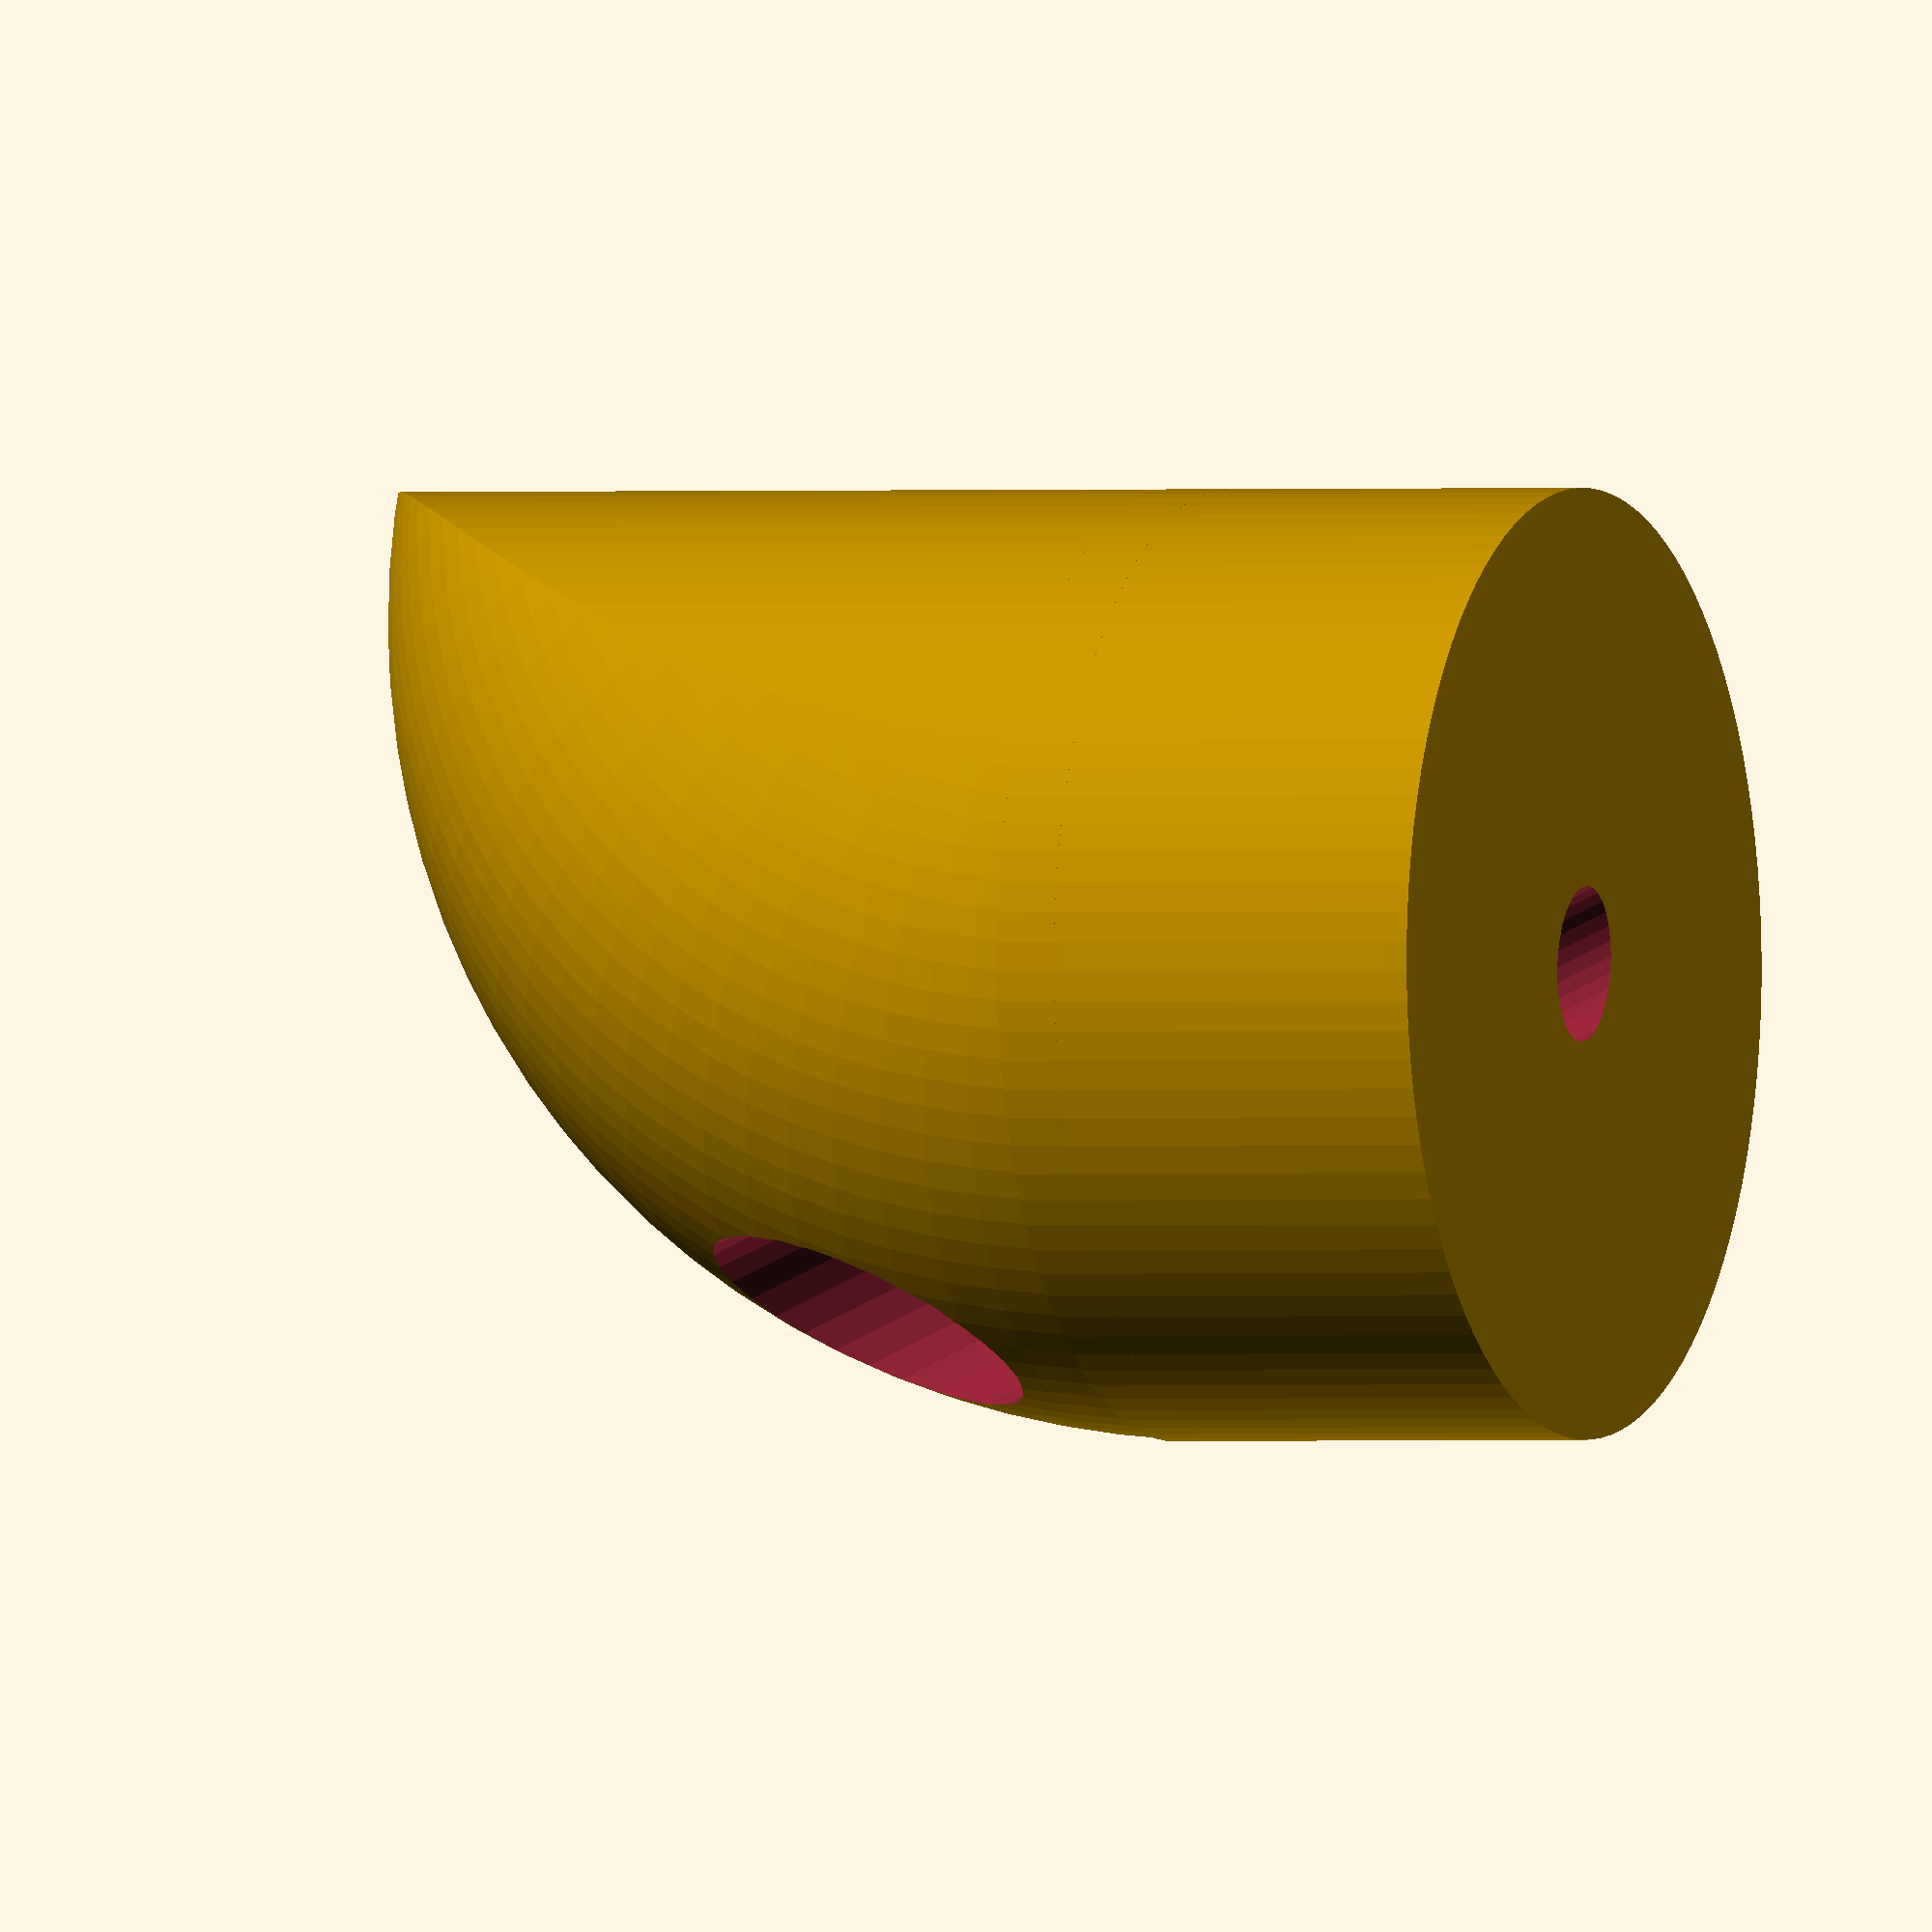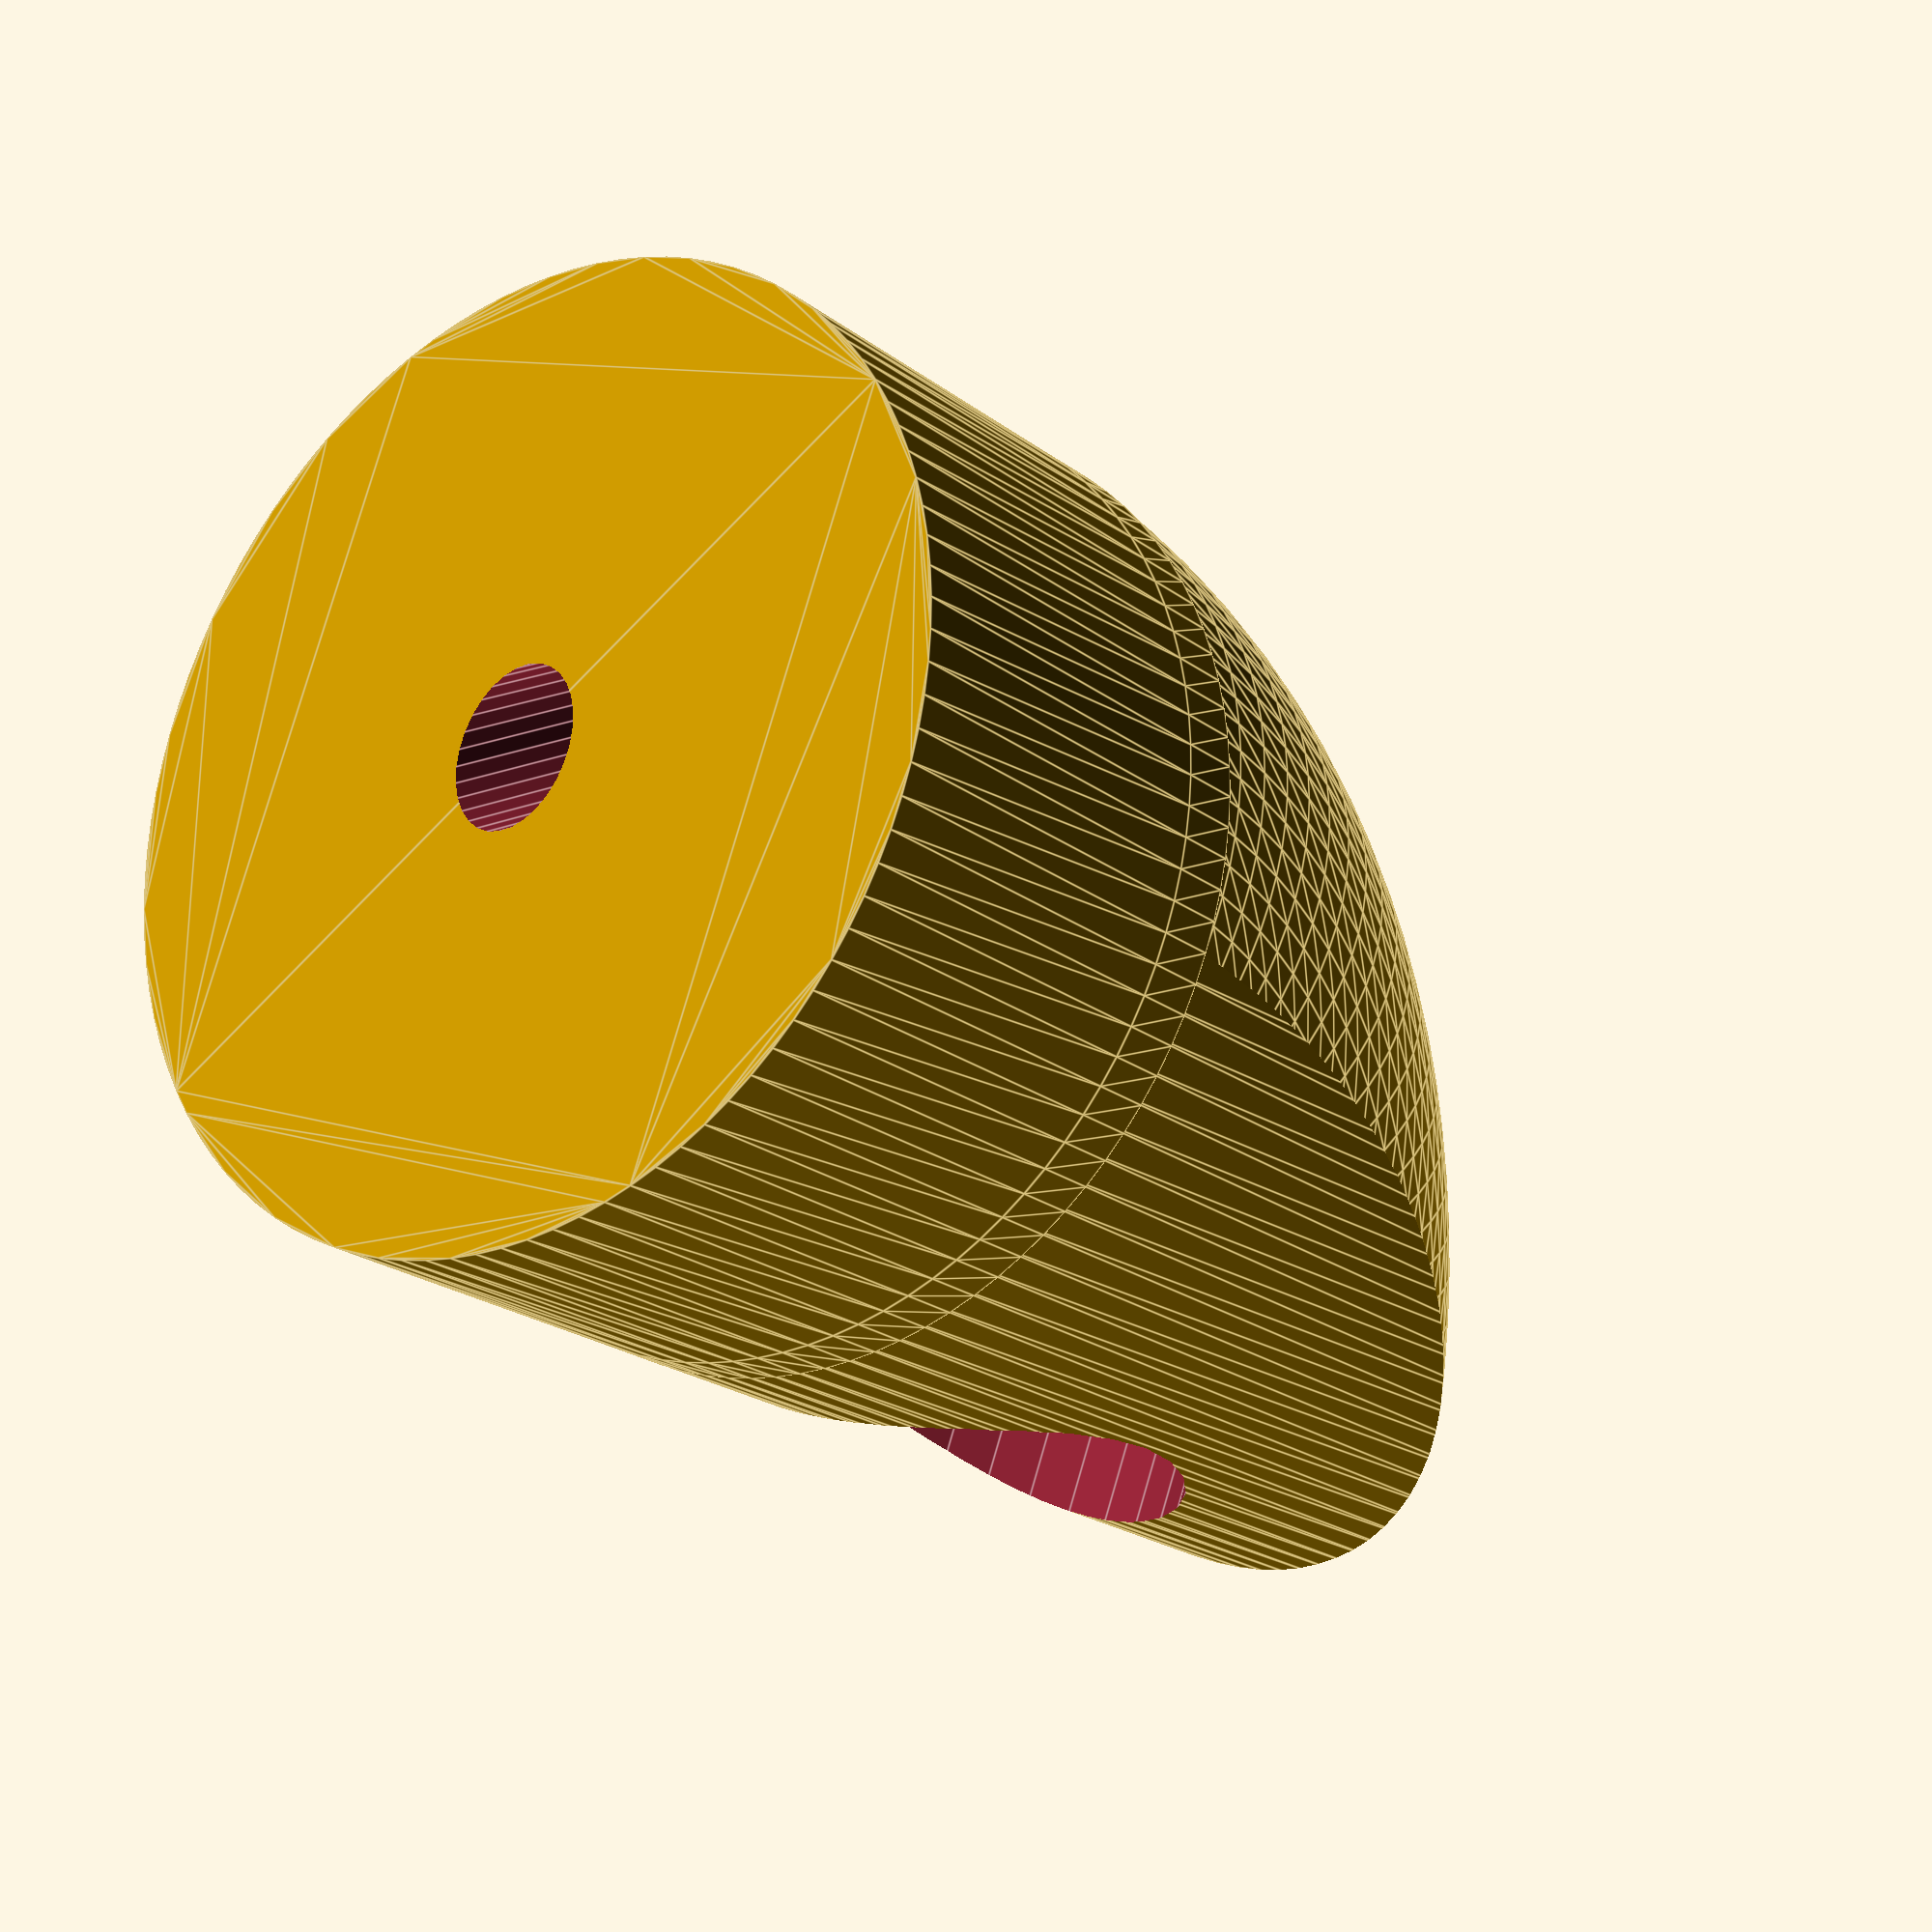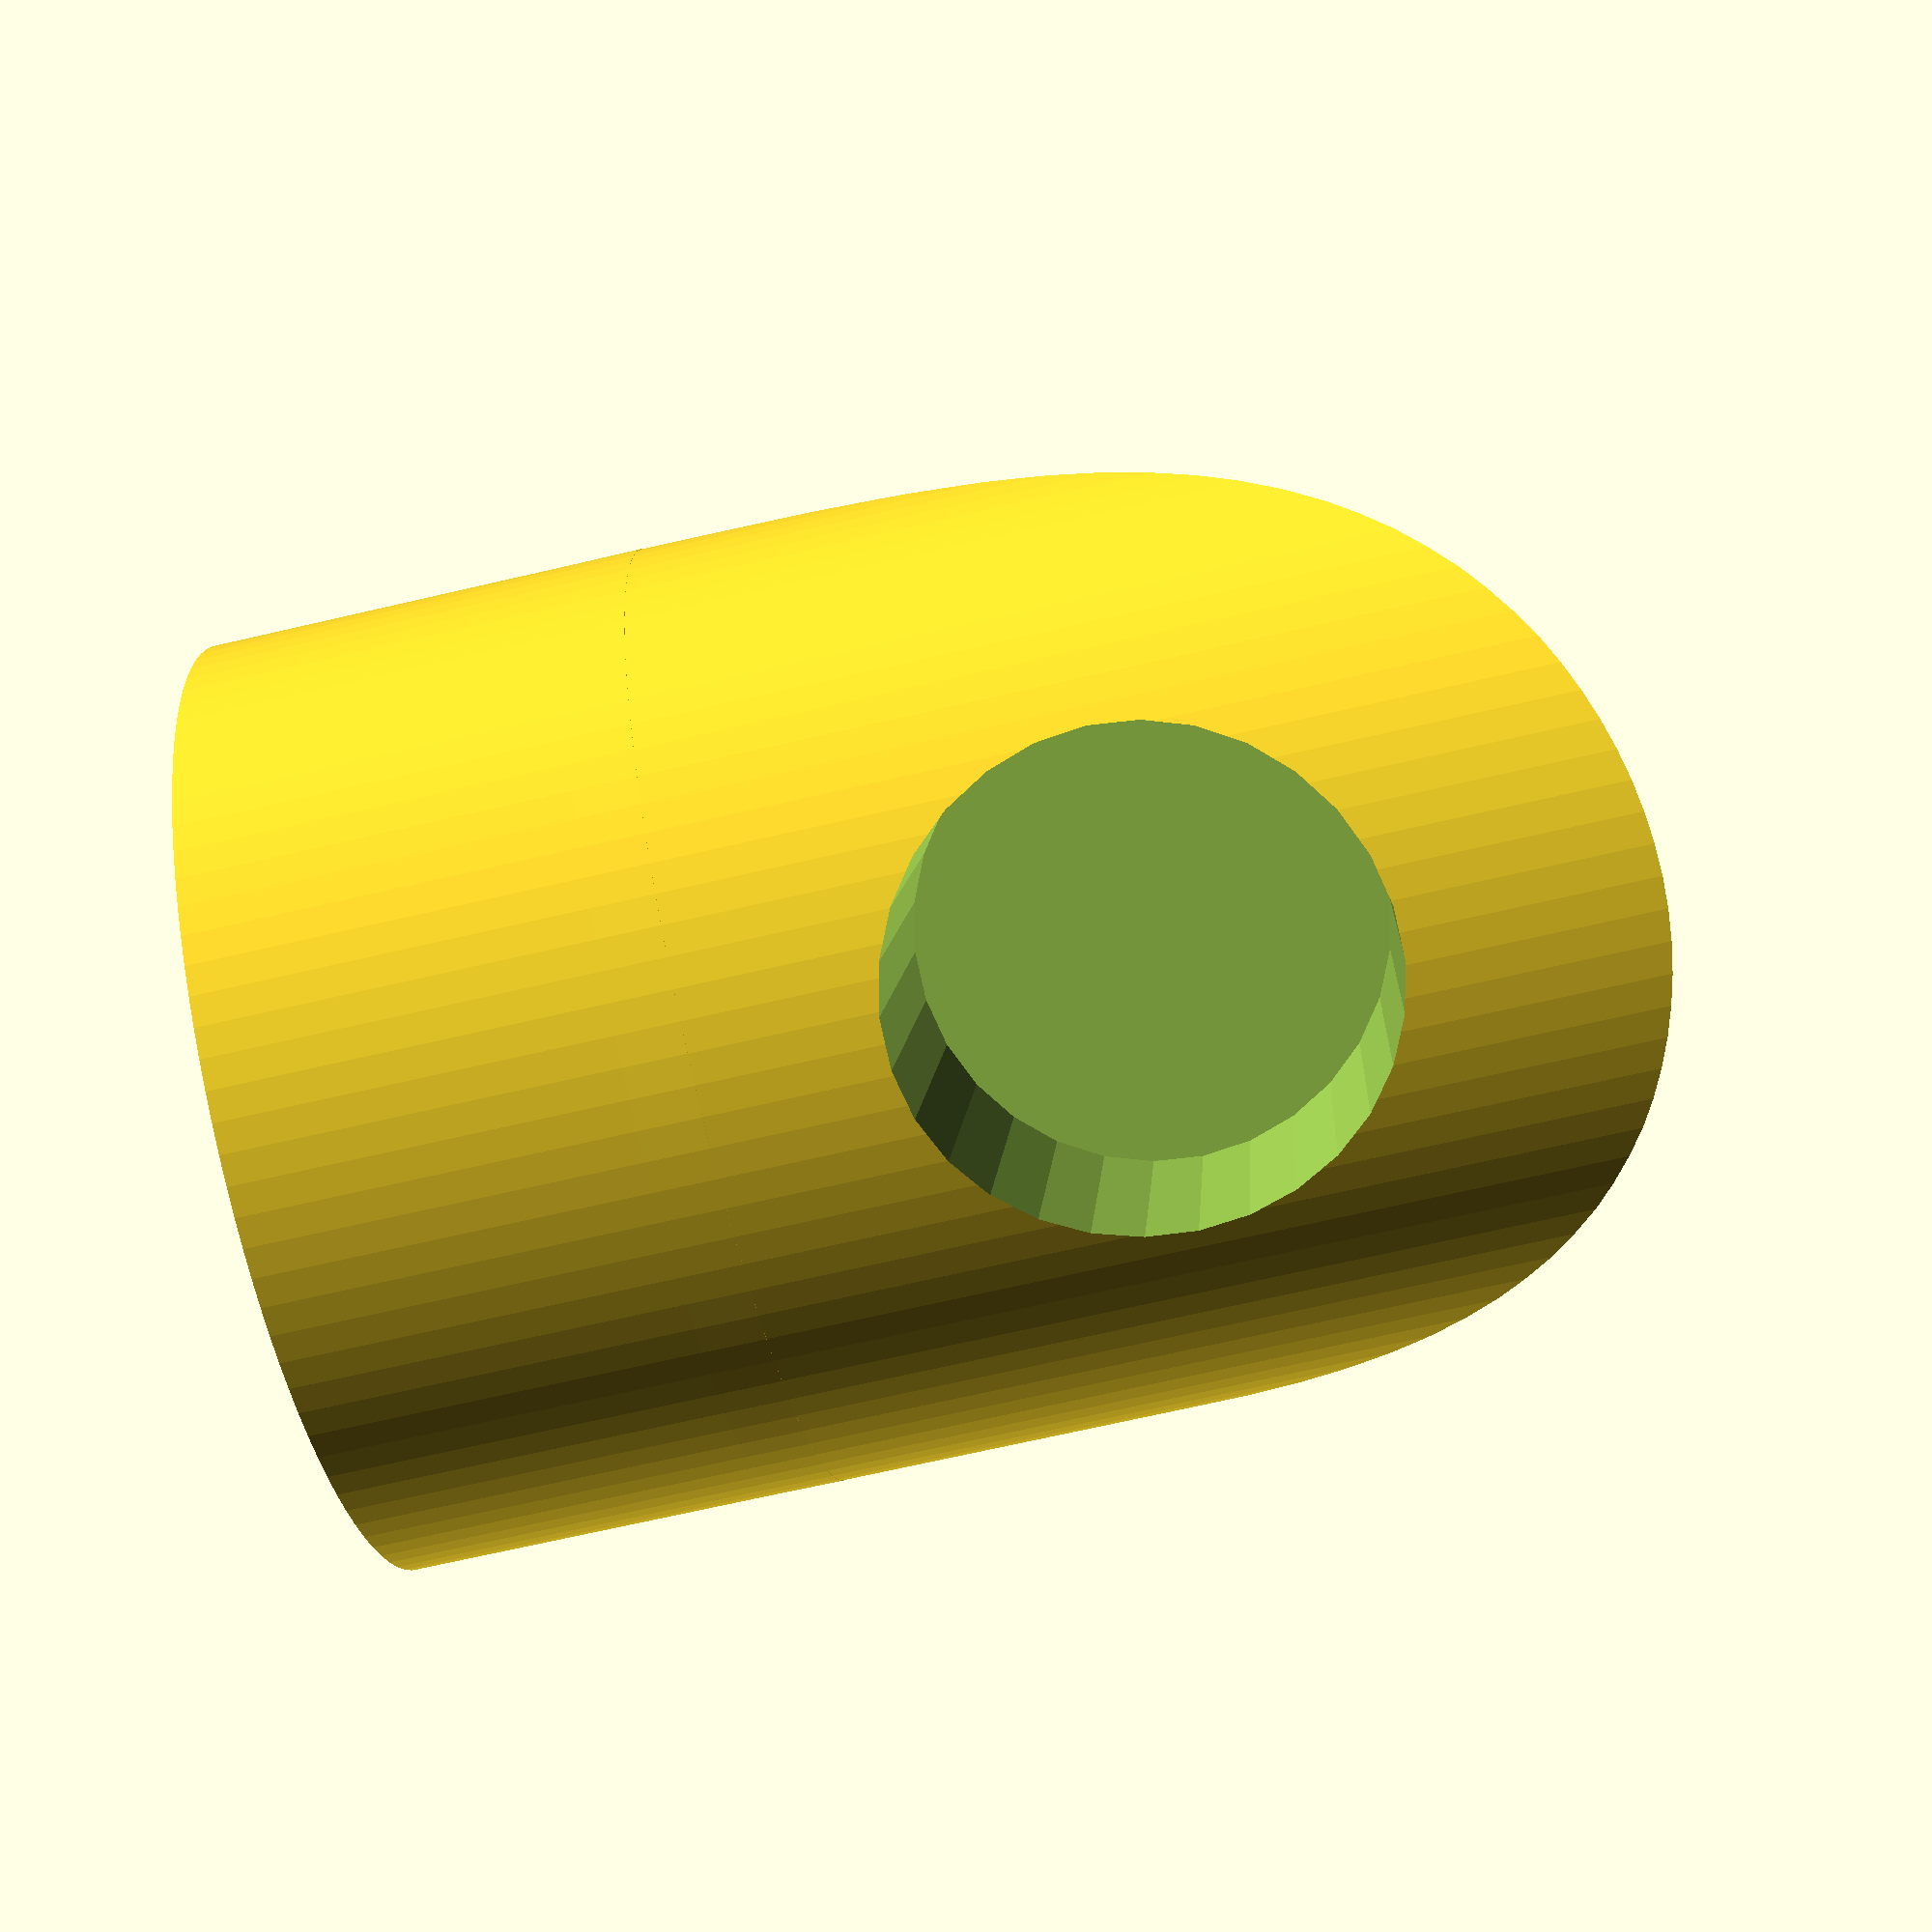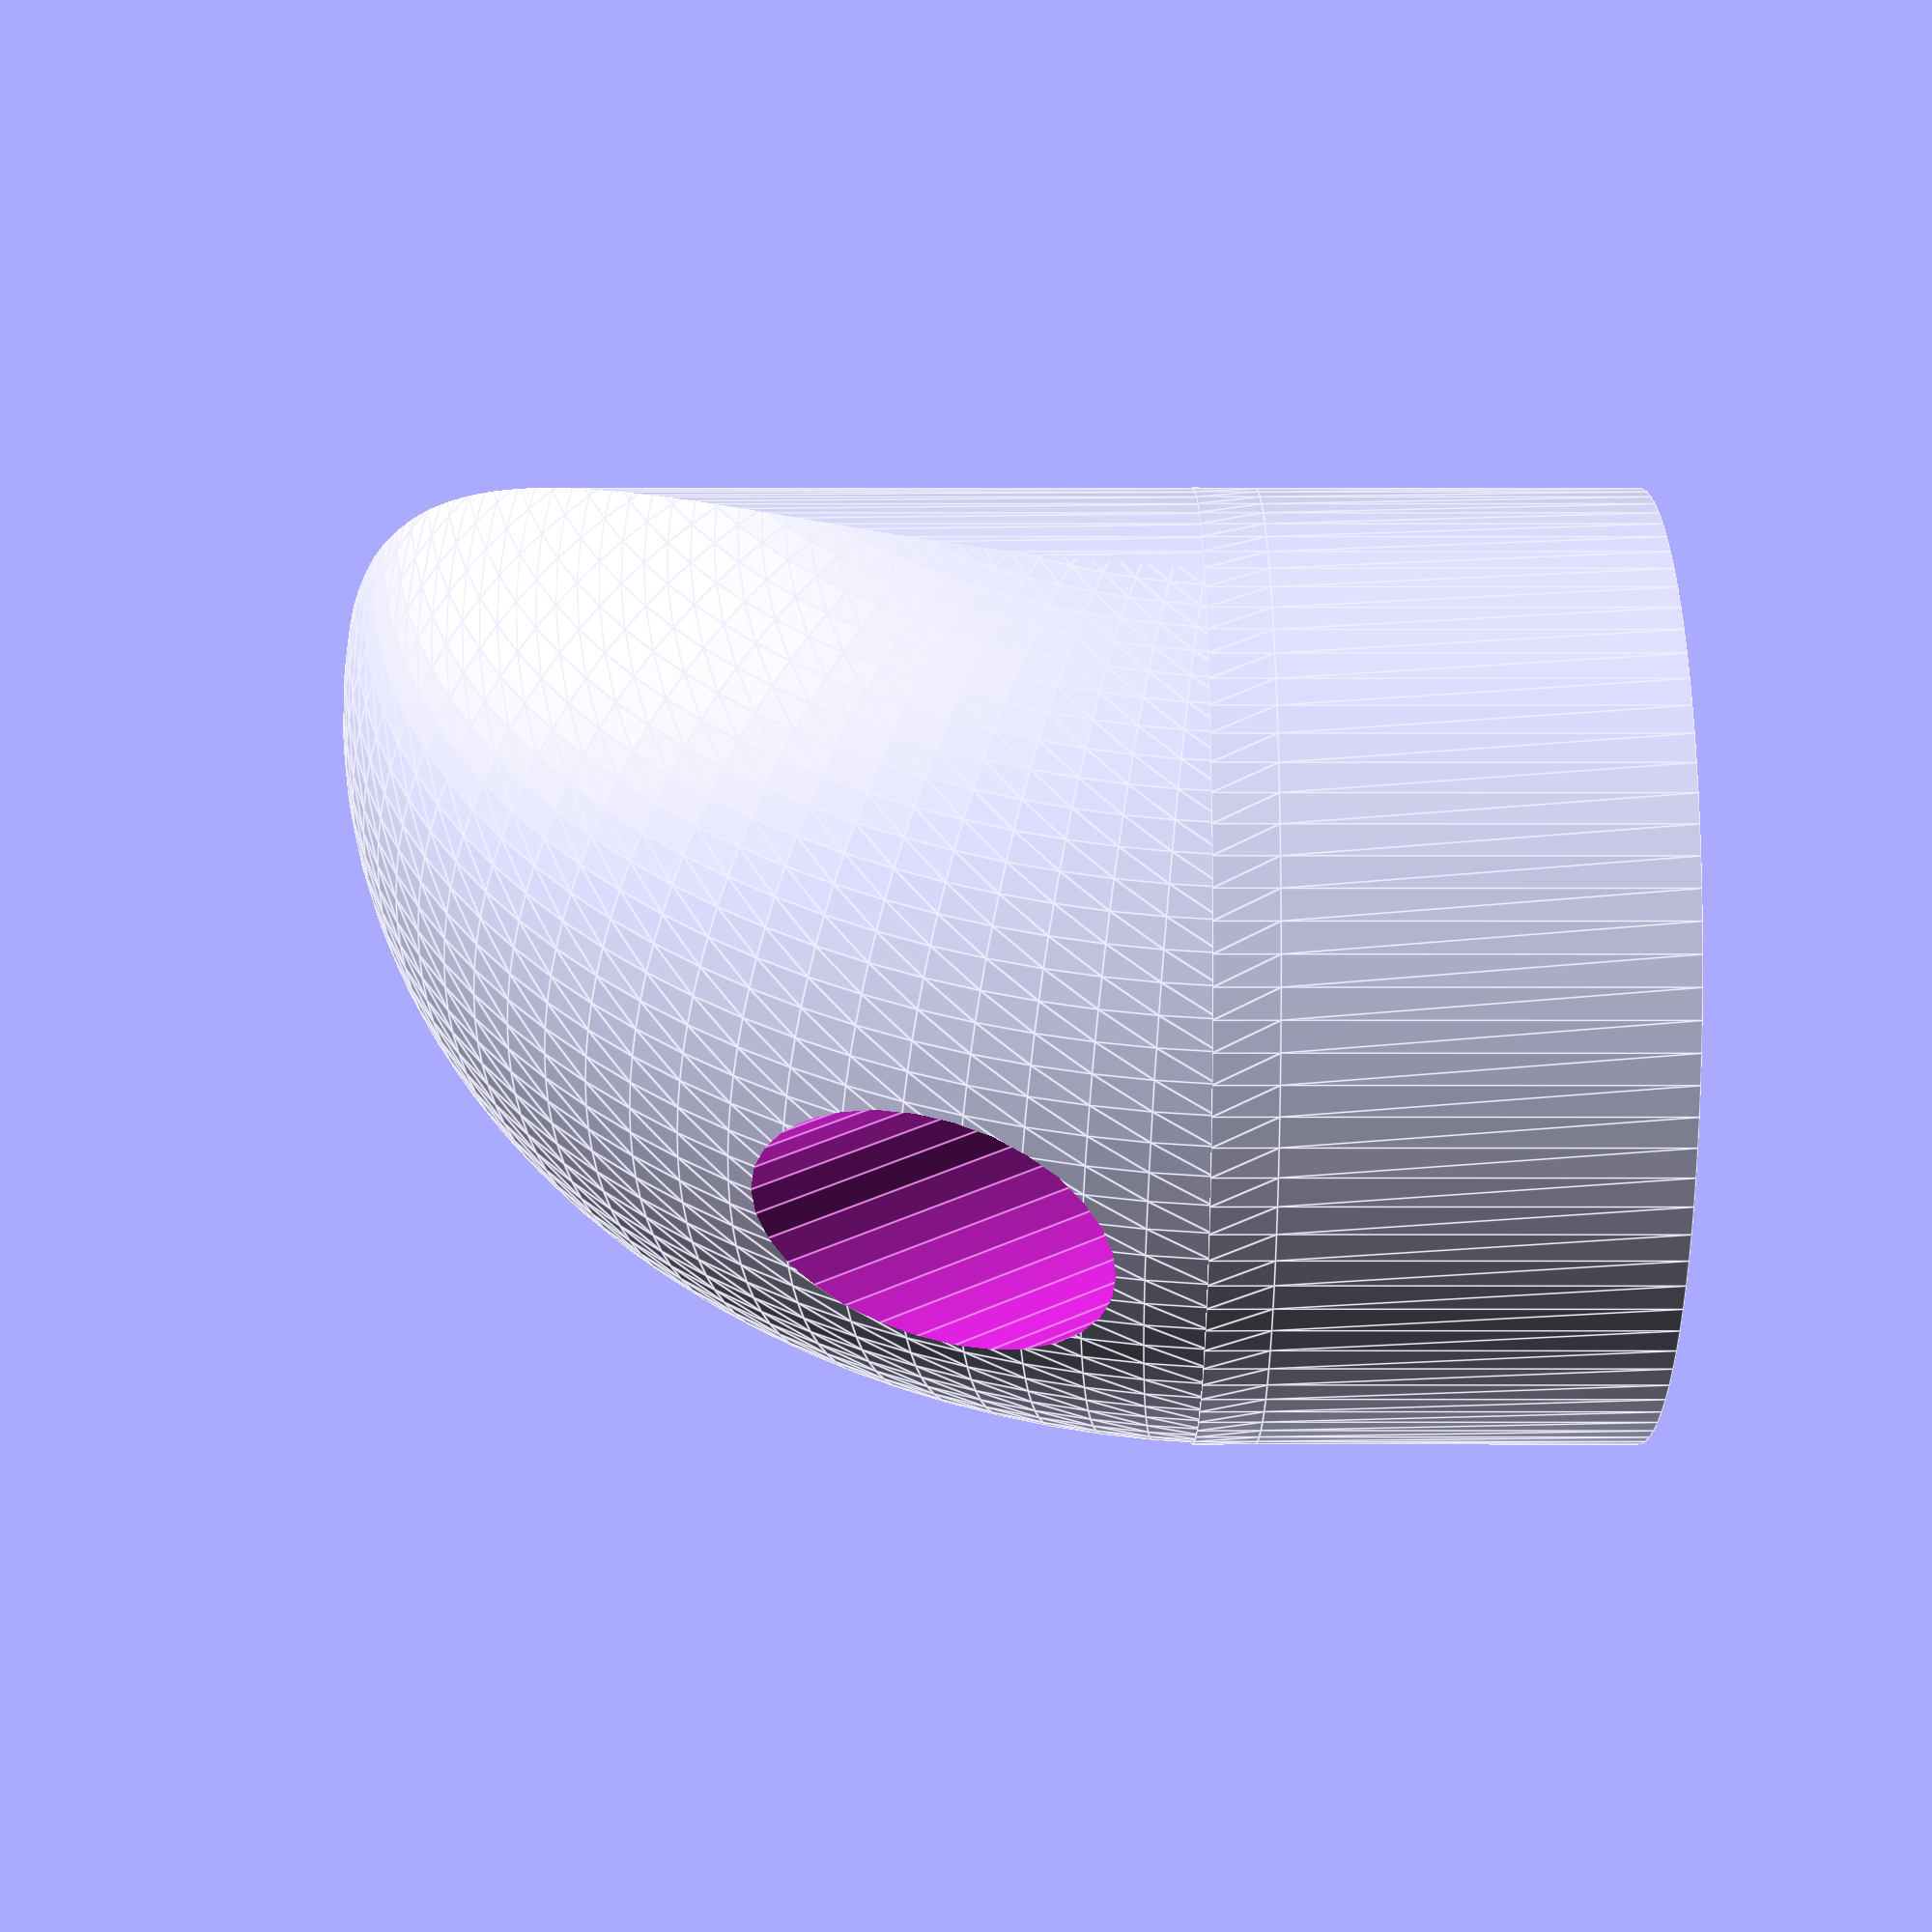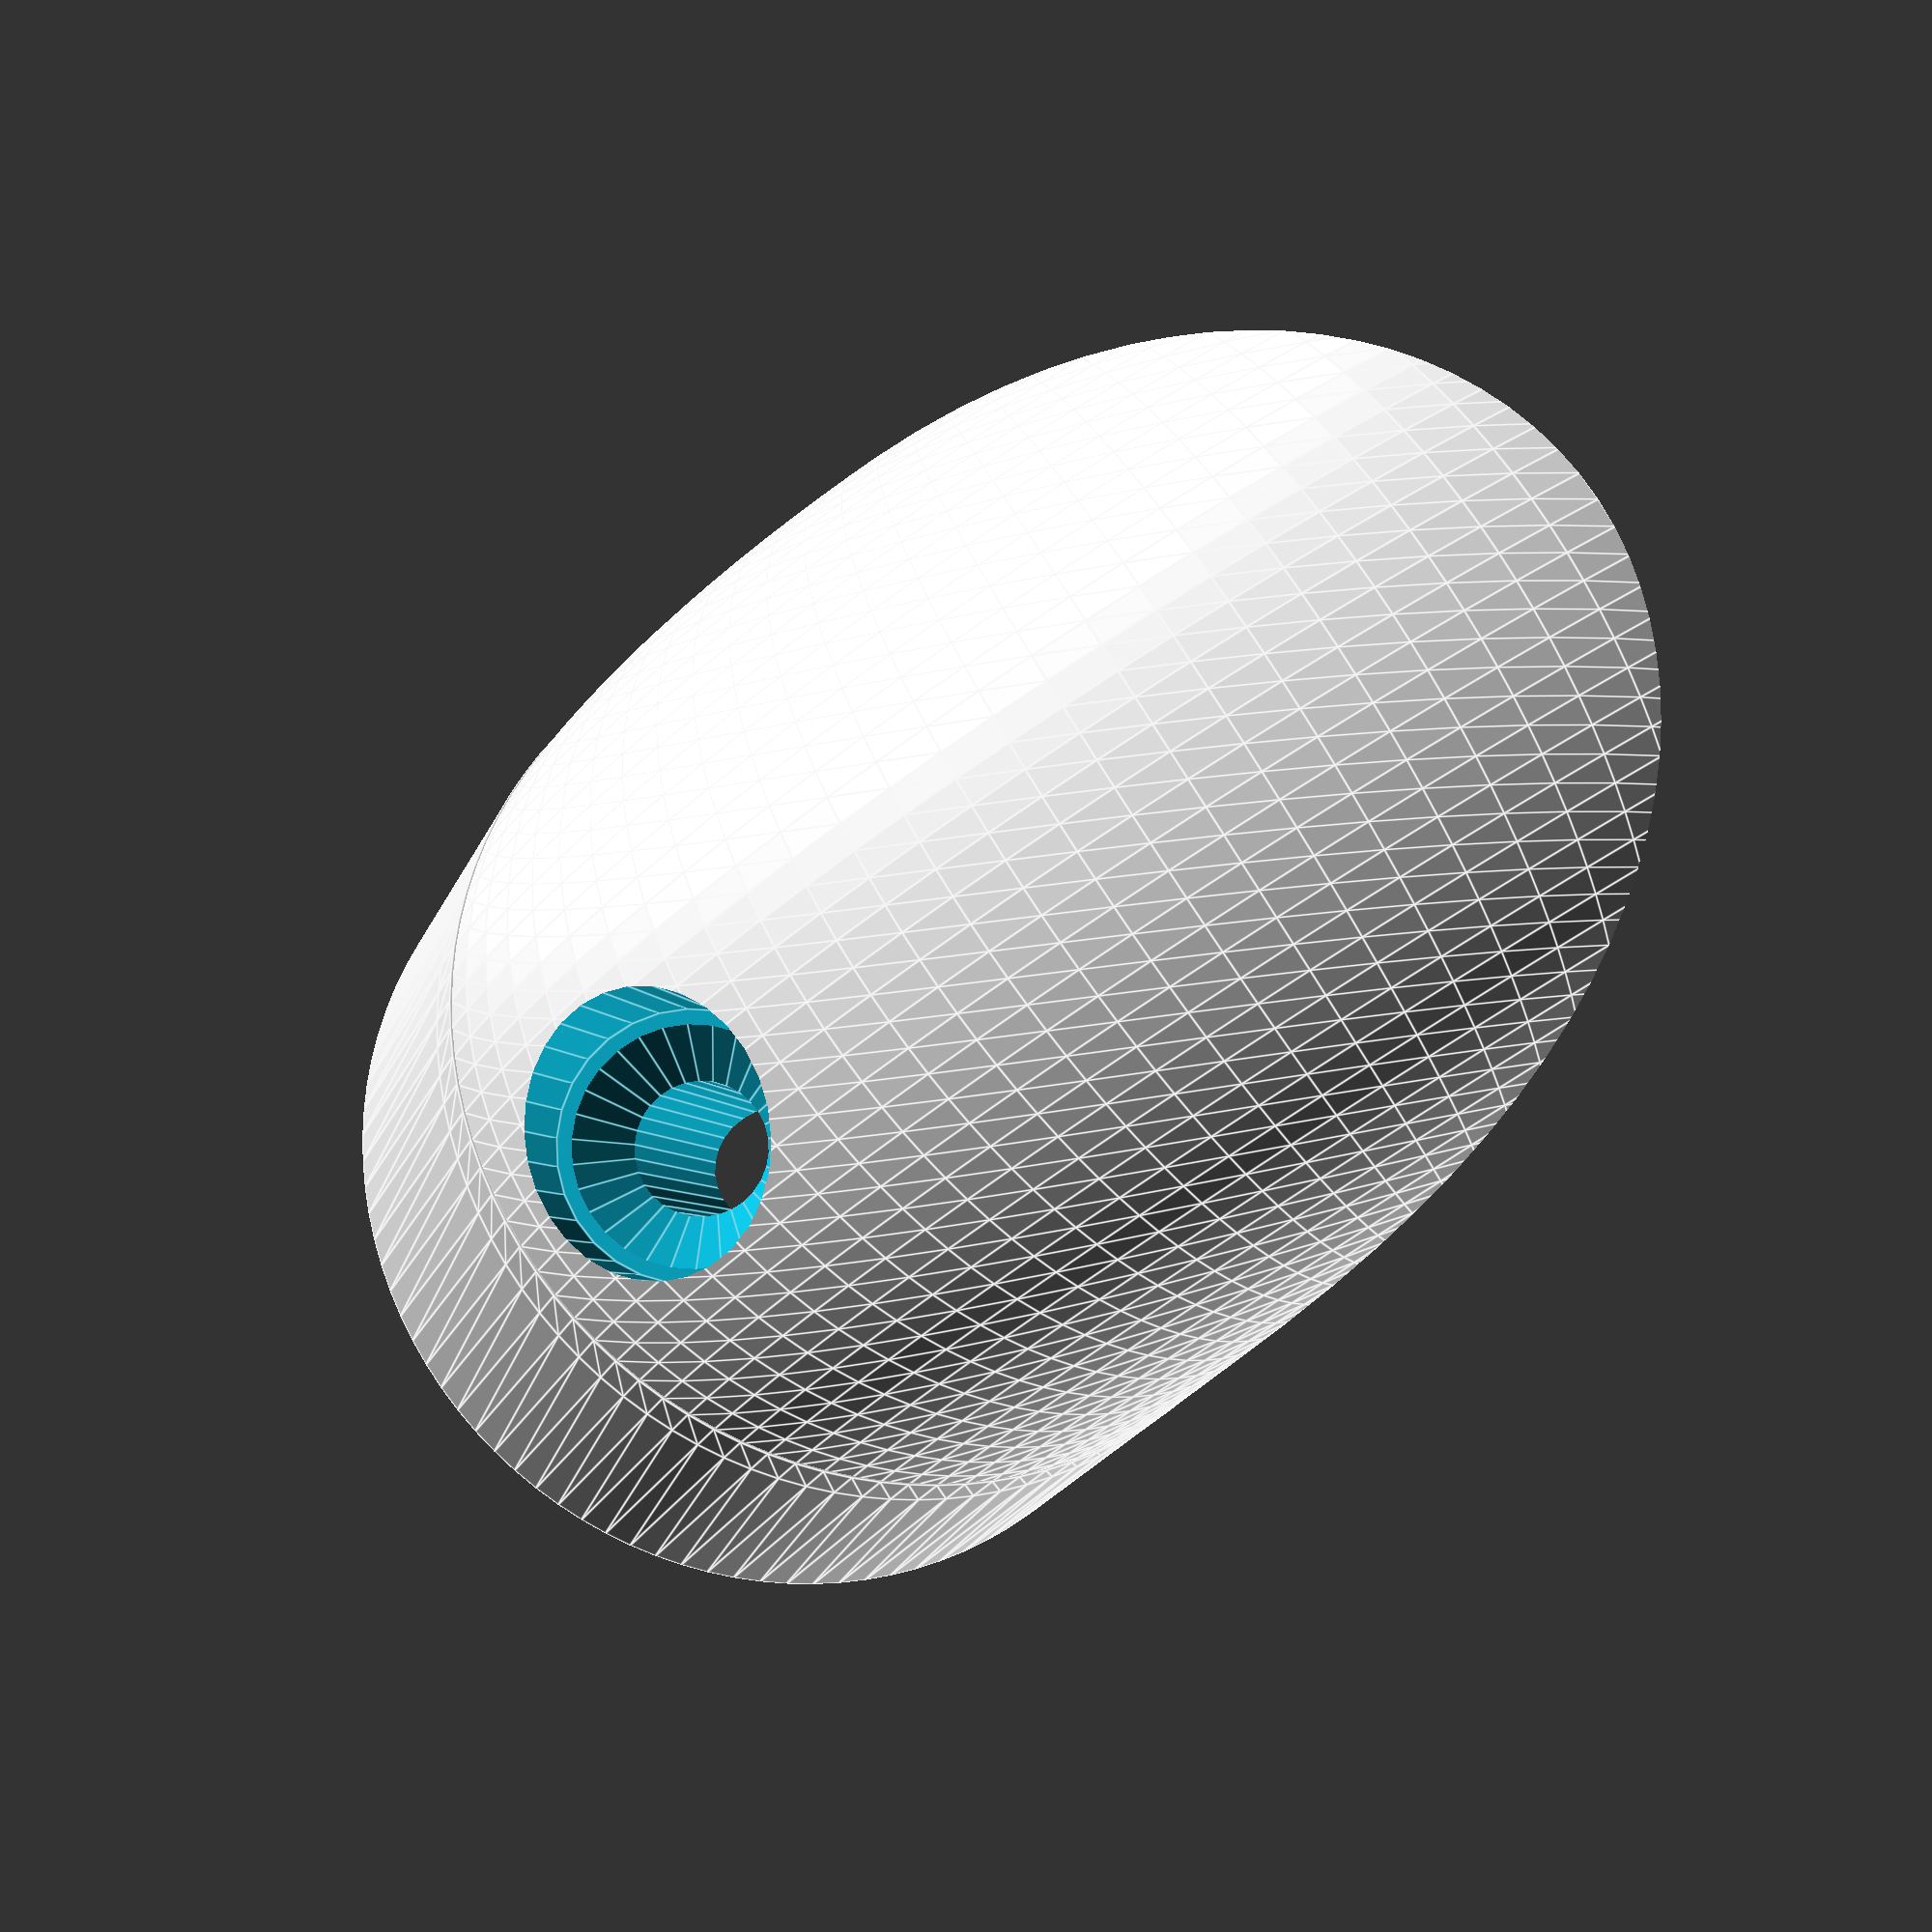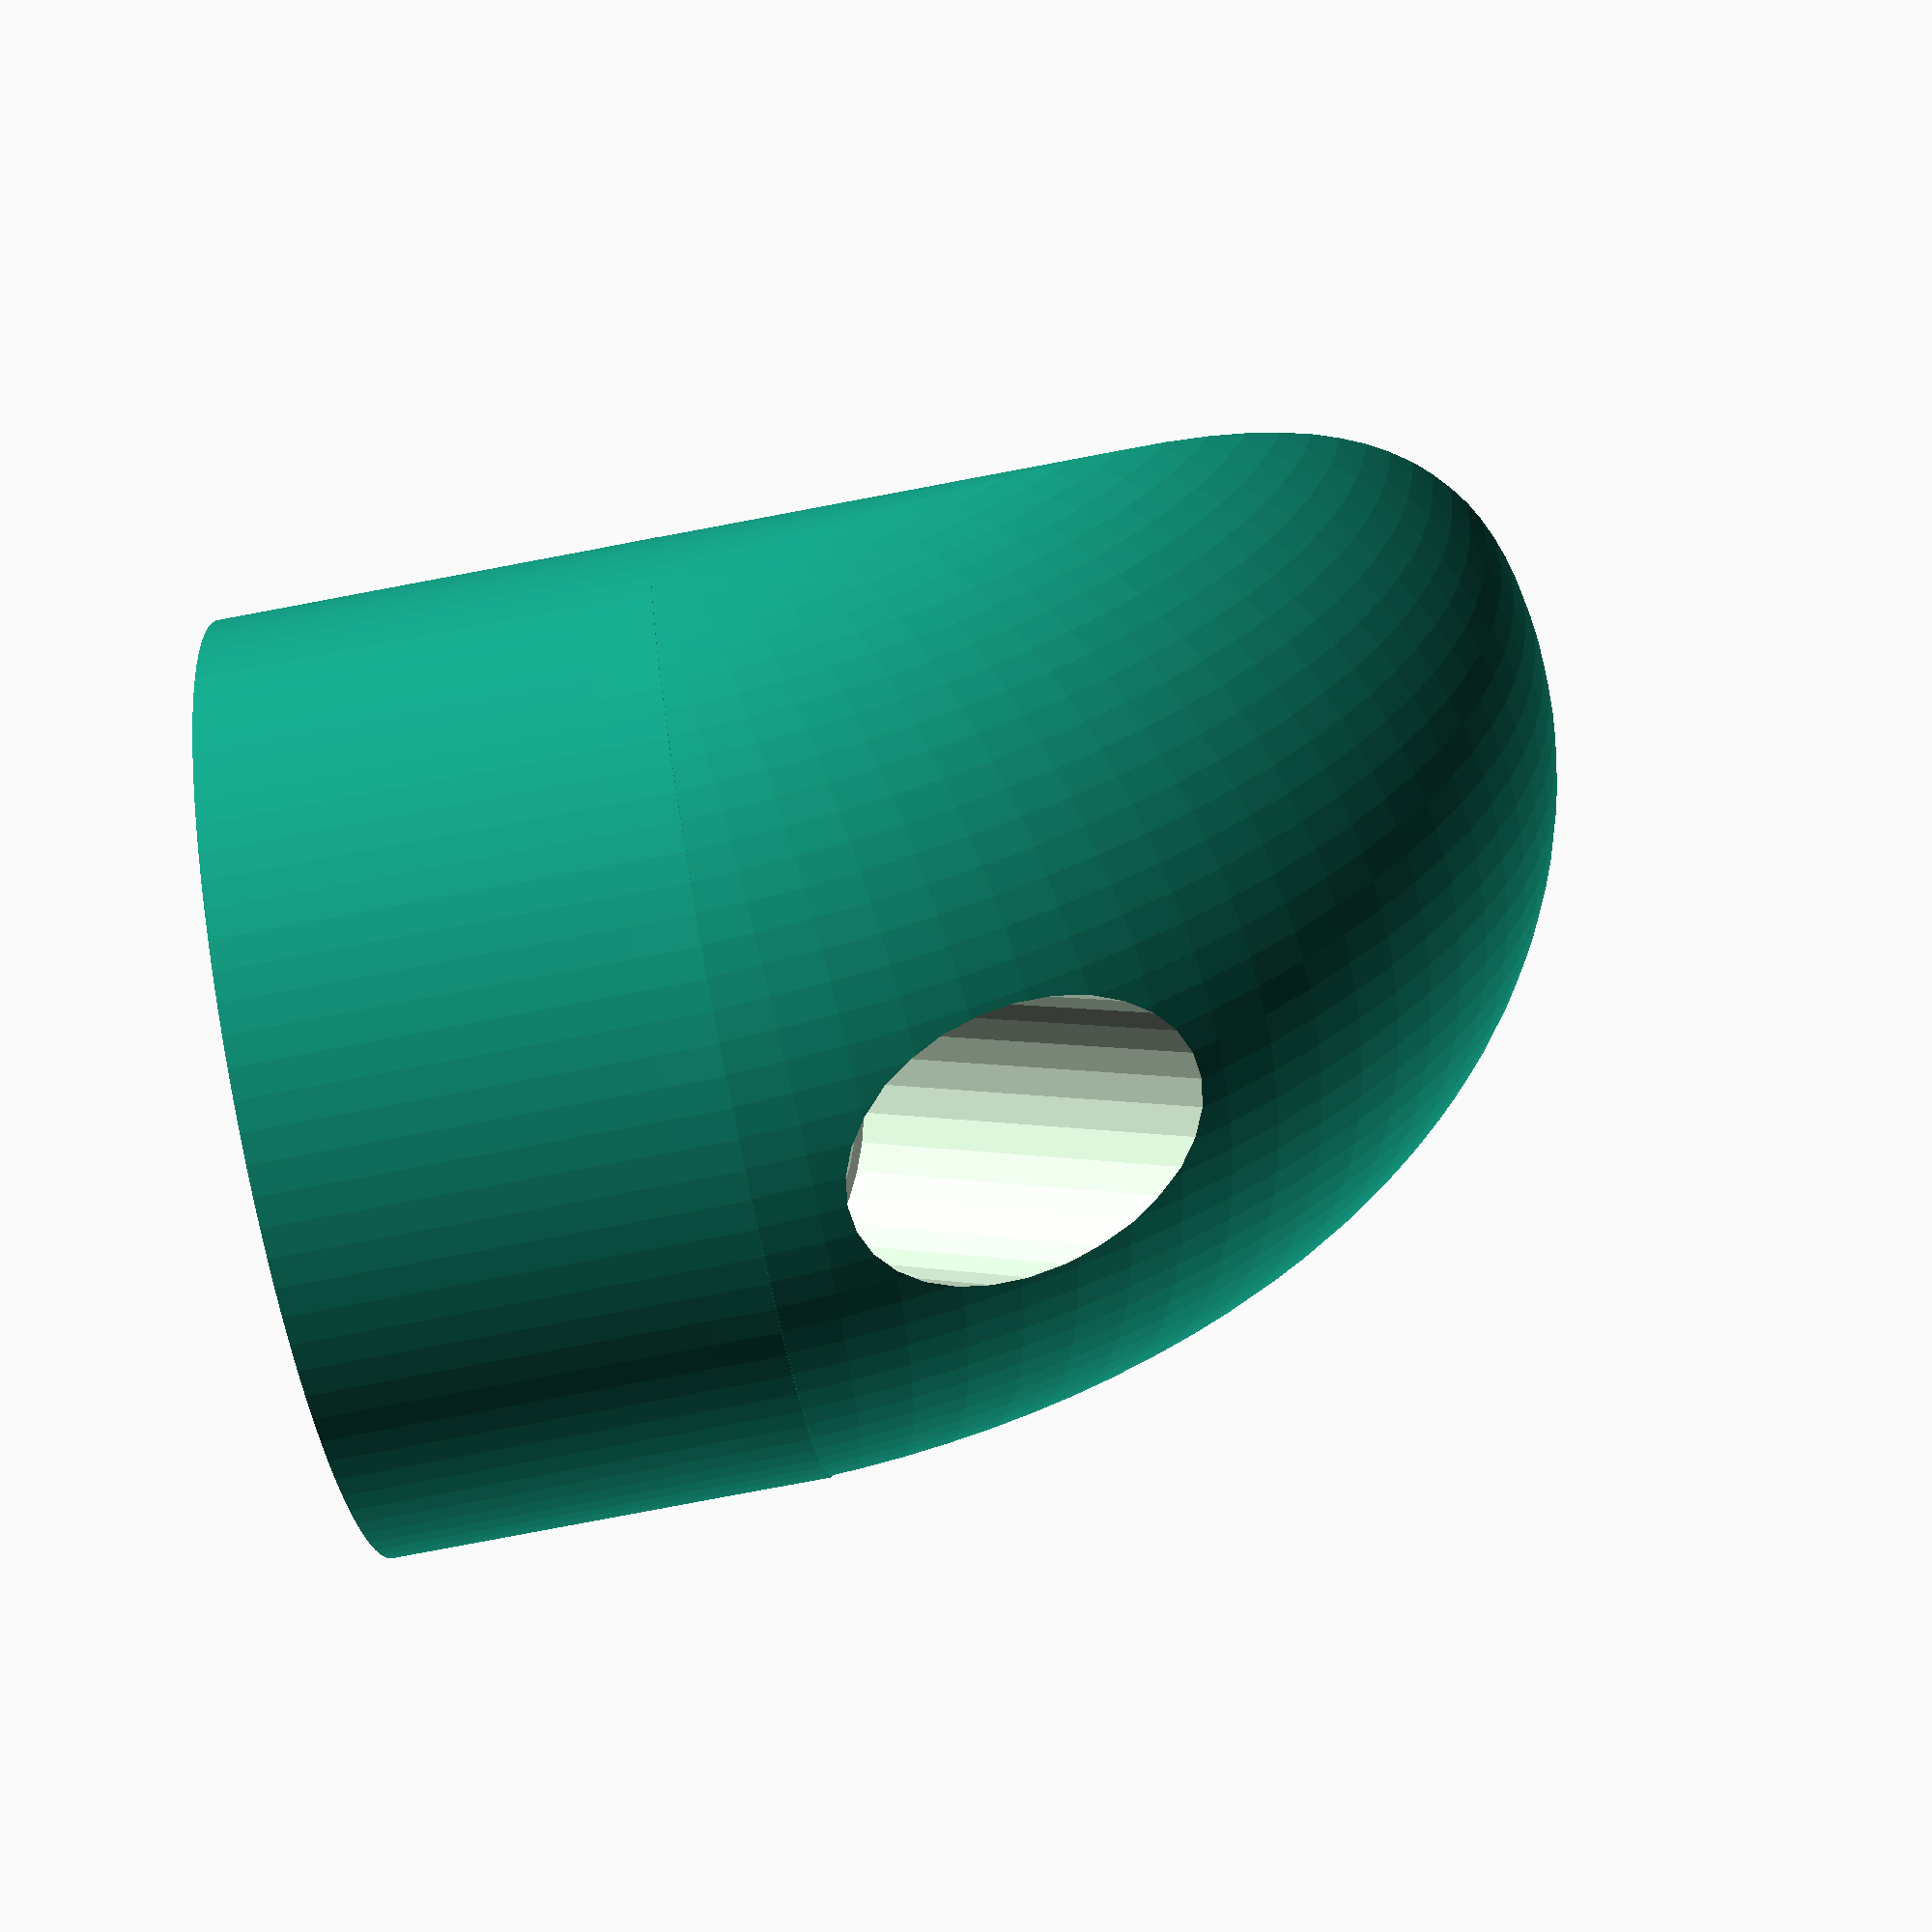
<openscad>
////////////////////////////////////////////////
////////////////////////////////////////////////
////////////////////////////////////////////////
/// OpenSCAD File V1.0 by Ken_Applications /////
///            15 - 12 - 2017              /////
////////////////////////////////////////////////
////////////////////////////////////////////////
////////////////////////////////////////////////

//... Diameter of tube you intend to use for the pull handle, I also added 0.4mm for shrinkage [Default 15.4] 
diameter_pull_bar=15.4;

//... The clearence diameter for the screw hole [Default 4.5]
screw_dia=4.5;//[2.0,2.5,3.0,3.5,4.0,4.5,5.0,5.5,6.0,6.5,7.0,7.5,8.0]


//...  show   [1= 1 part   2= Assembled with section view  3= All]
show_parts=1;  // [1,2,3]

module the_hole(){
translate([0,0,0]) rotate([0,-0,0]) cylinder(h=handle_centre_line, d1=screw_dia, d2=screw_dia, center=false,$fn=30);

translate([0,0,handle_centre_line-screw_dia]) rotate([0,-0,0]) cylinder(h=screw_dia, d1=0, d2=screw_dia*2, center=false,$fn=30);

translate([0,0,handle_centre_line-0.5]) rotate([0,-0,0]) cylinder(h=screw_dia*6, d1=screw_dia*2, d2=screw_dia*2, center=false,$fn=30);

}




////// calculations  /////////
$fn=100;
handle_centre_line=(diameter_pull_bar/2)+20;
Move_height=handle_centre_line-diameter_pull_bar;
move_bit=16*tan(30);
//////////////////////////////
//echo(move_bit);

$vpt = [-3,14,12];
$vpr = [70, 0, 28];    
$vpd = [192];
    





module top(){
translate([0,-diameter_pull_bar,Move_height])
intersection(){
linear_extrude(height=diameter_pull_bar*2) translate([0,diameter_pull_bar,0])  circle(r=diameter_pull_bar);
rotate([0,-90,0])
rotate_extrude(angle = 90, convexity = 2)translate([2, 0, 0])
translate([diameter_pull_bar-2,0,0]) circle(r = diameter_pull_bar);
}
}


module top2(){
difference(){    
 top();   
translate([0,0,diameter_pull_bar+Move_height]) rotate([90,0,0]) cylinder(h=100, d1=diameter_pull_bar, d2=diameter_pull_bar, center=false,$fn=30);
}    
    
}

module all_without_hole(){
    union(){
top2();    
linear_extrude(height=Move_height+0) projection(cut = false) top2();
        //make model watertight
 translate([0,0,Move_height]) cylinder(h=2, r1=diameter_pull_bar+.001, r2=diameter_pull_bar+.01, center=false);

    }
}

module all (){
difference(){
all_without_hole ();
translate([0,-(move_bit/2),-8]) rotate([0,30,90]) the_hole();
}

}

module section(){
    difference(){
        all();
        translate([0,-50,-1]) rotate([0,0,90]) cube([100,100,100],false);
    }
}


if (show_parts==1){
 rotate([0,0,90])   

    
    
all();
}

if (show_parts==2){

    
 rotate([0,0,90]) section();   
  translate([100,0,0]) rotate([0,0,-90]) all(); 
   
   translate([0,0,diameter_pull_bar+Move_height]) rotate([0,90,0]) cylinder(h=100, d1=diameter_pull_bar, d2=diameter_pull_bar, center=false,$fn=30);
 
    
}    
    



if (show_parts==3){

    
 rotate([0,0,90]) all();   
  translate([100,0,0]) rotate([0,0,-90]) all(); 
   
   translate([0,0,diameter_pull_bar+Move_height]) rotate([0,90,0]) cylinder(h=100, d1=diameter_pull_bar, d2=diameter_pull_bar, center=false,$fn=30);
 
    
}    



</openscad>
<views>
elev=180.5 azim=62.5 roll=68.1 proj=o view=wireframe
elev=21.9 azim=69.3 roll=217.6 proj=p view=edges
elev=248.3 azim=284.7 roll=256.8 proj=p view=wireframe
elev=175.3 azim=33.6 roll=89.8 proj=p view=edges
elev=20.9 azim=326.1 roll=341.9 proj=p view=edges
elev=265.2 azim=69.7 roll=259.4 proj=p view=wireframe
</views>
